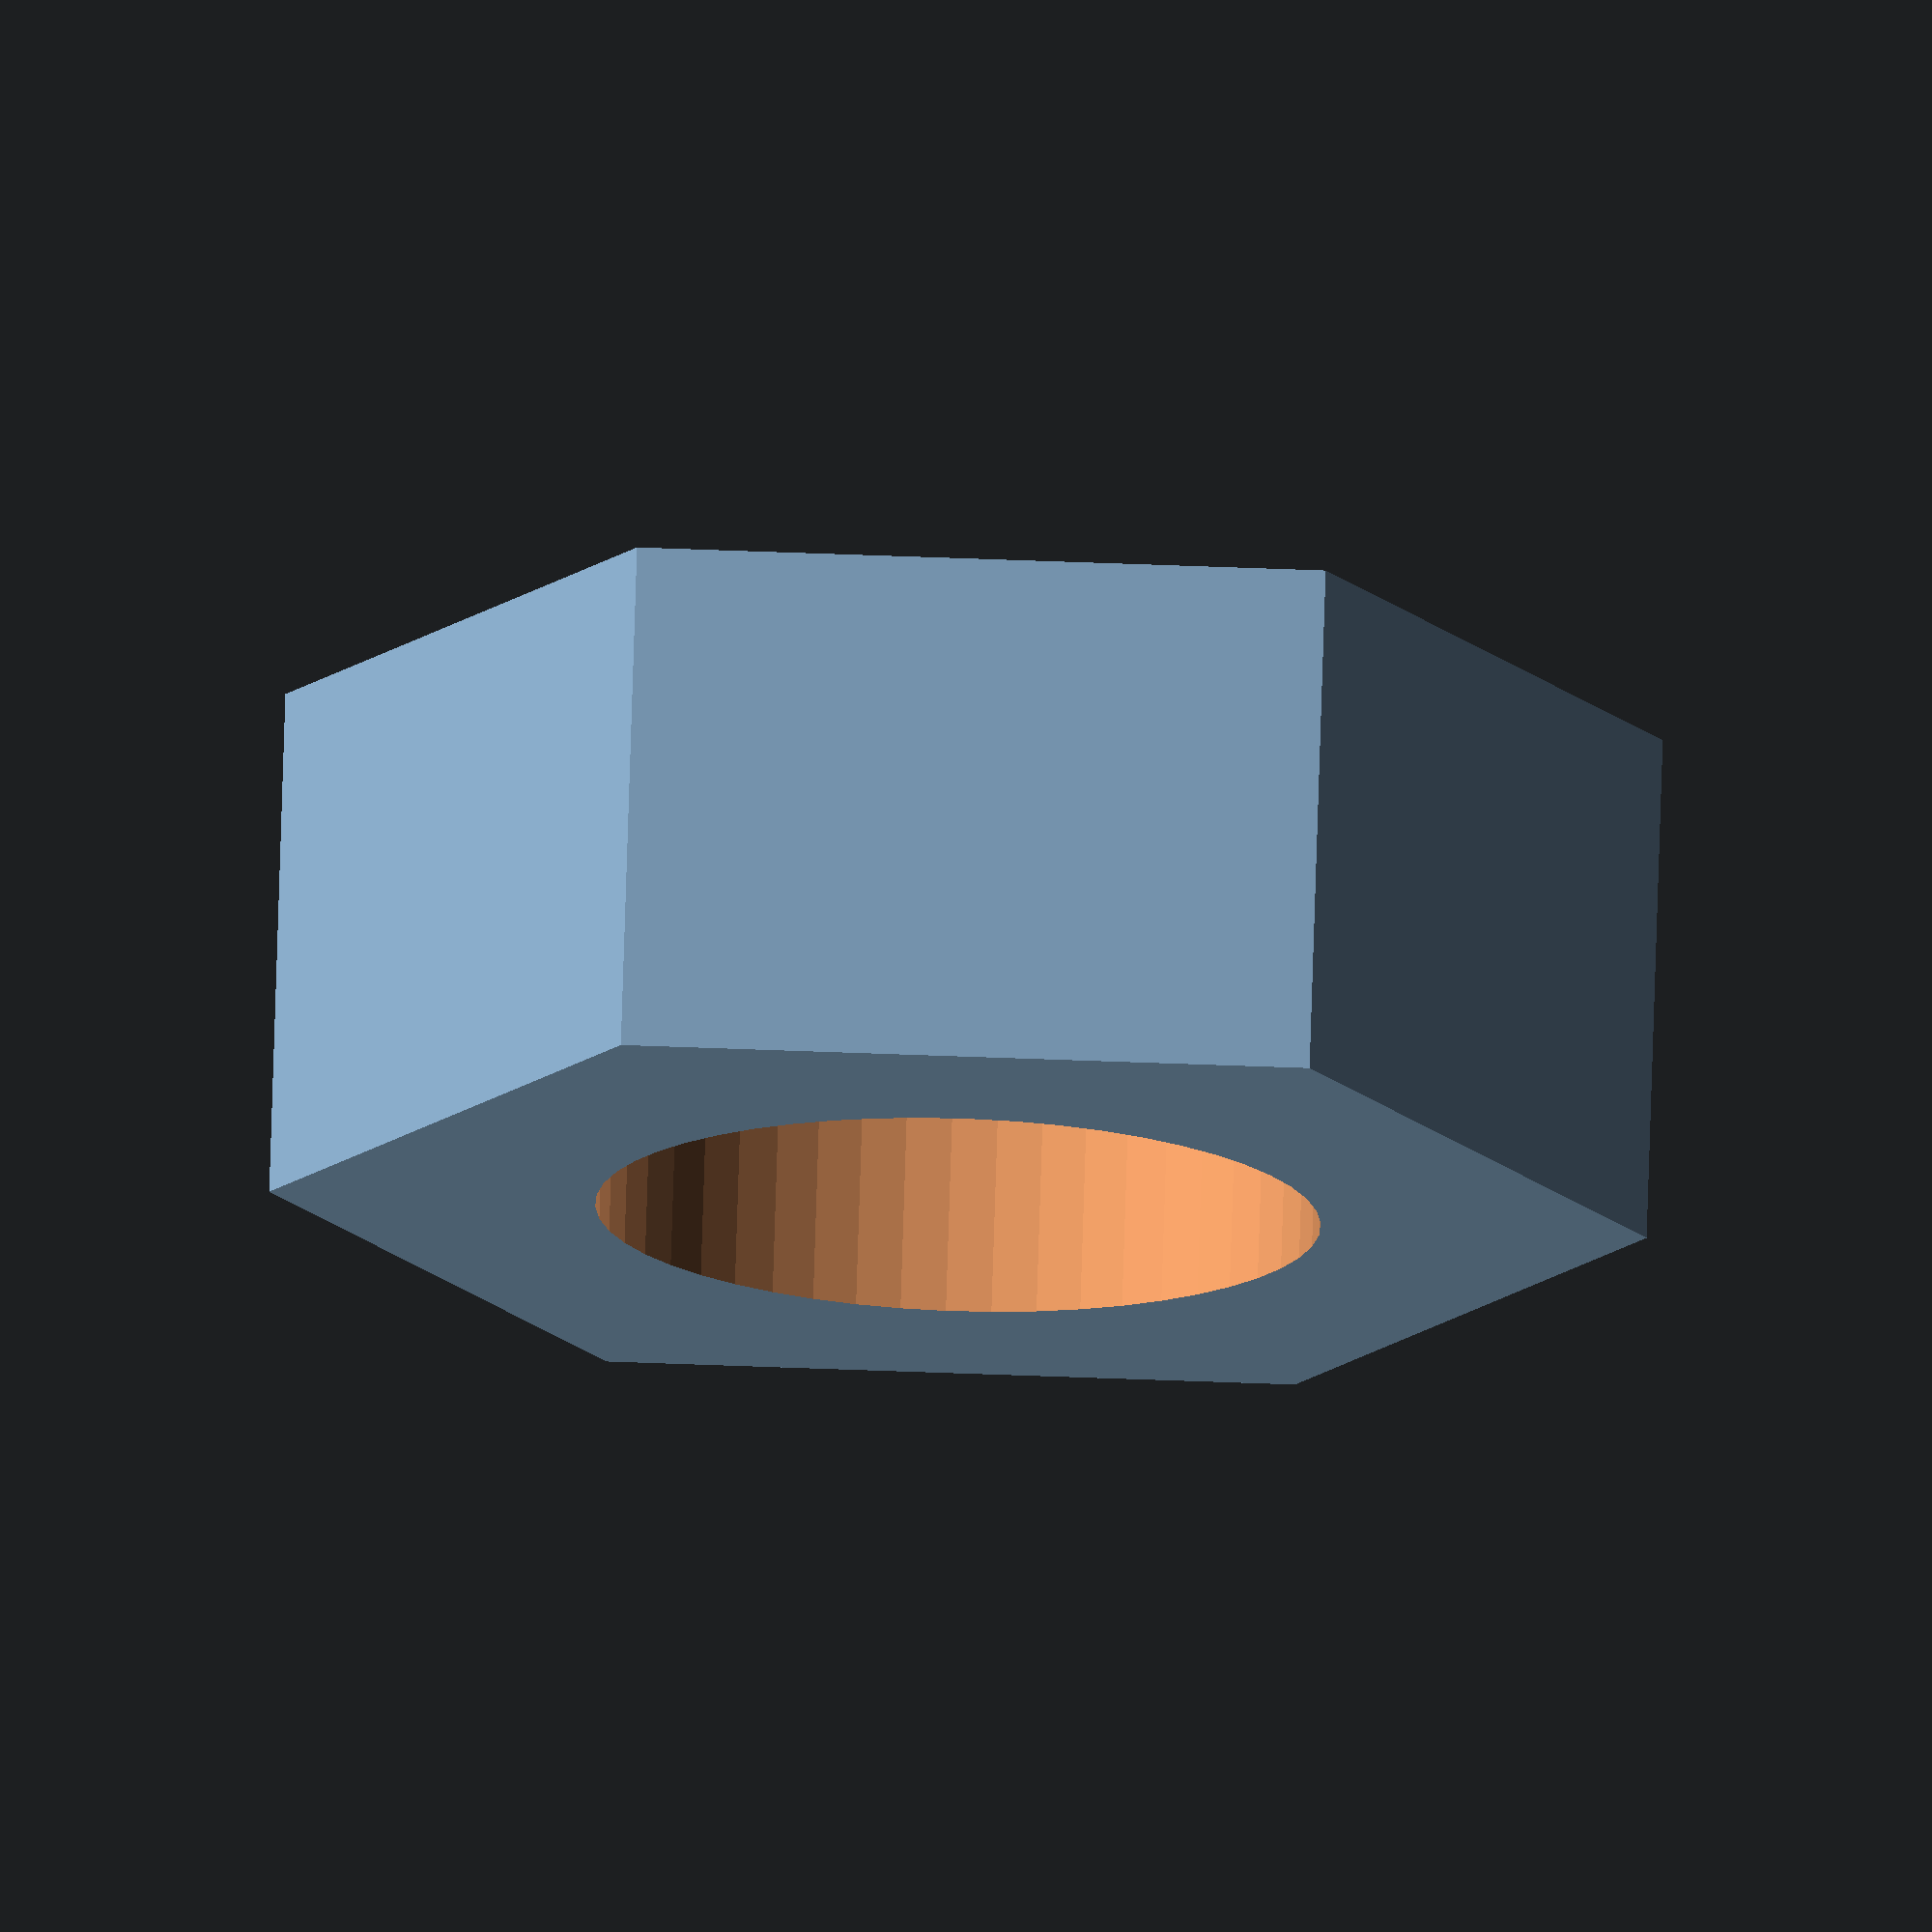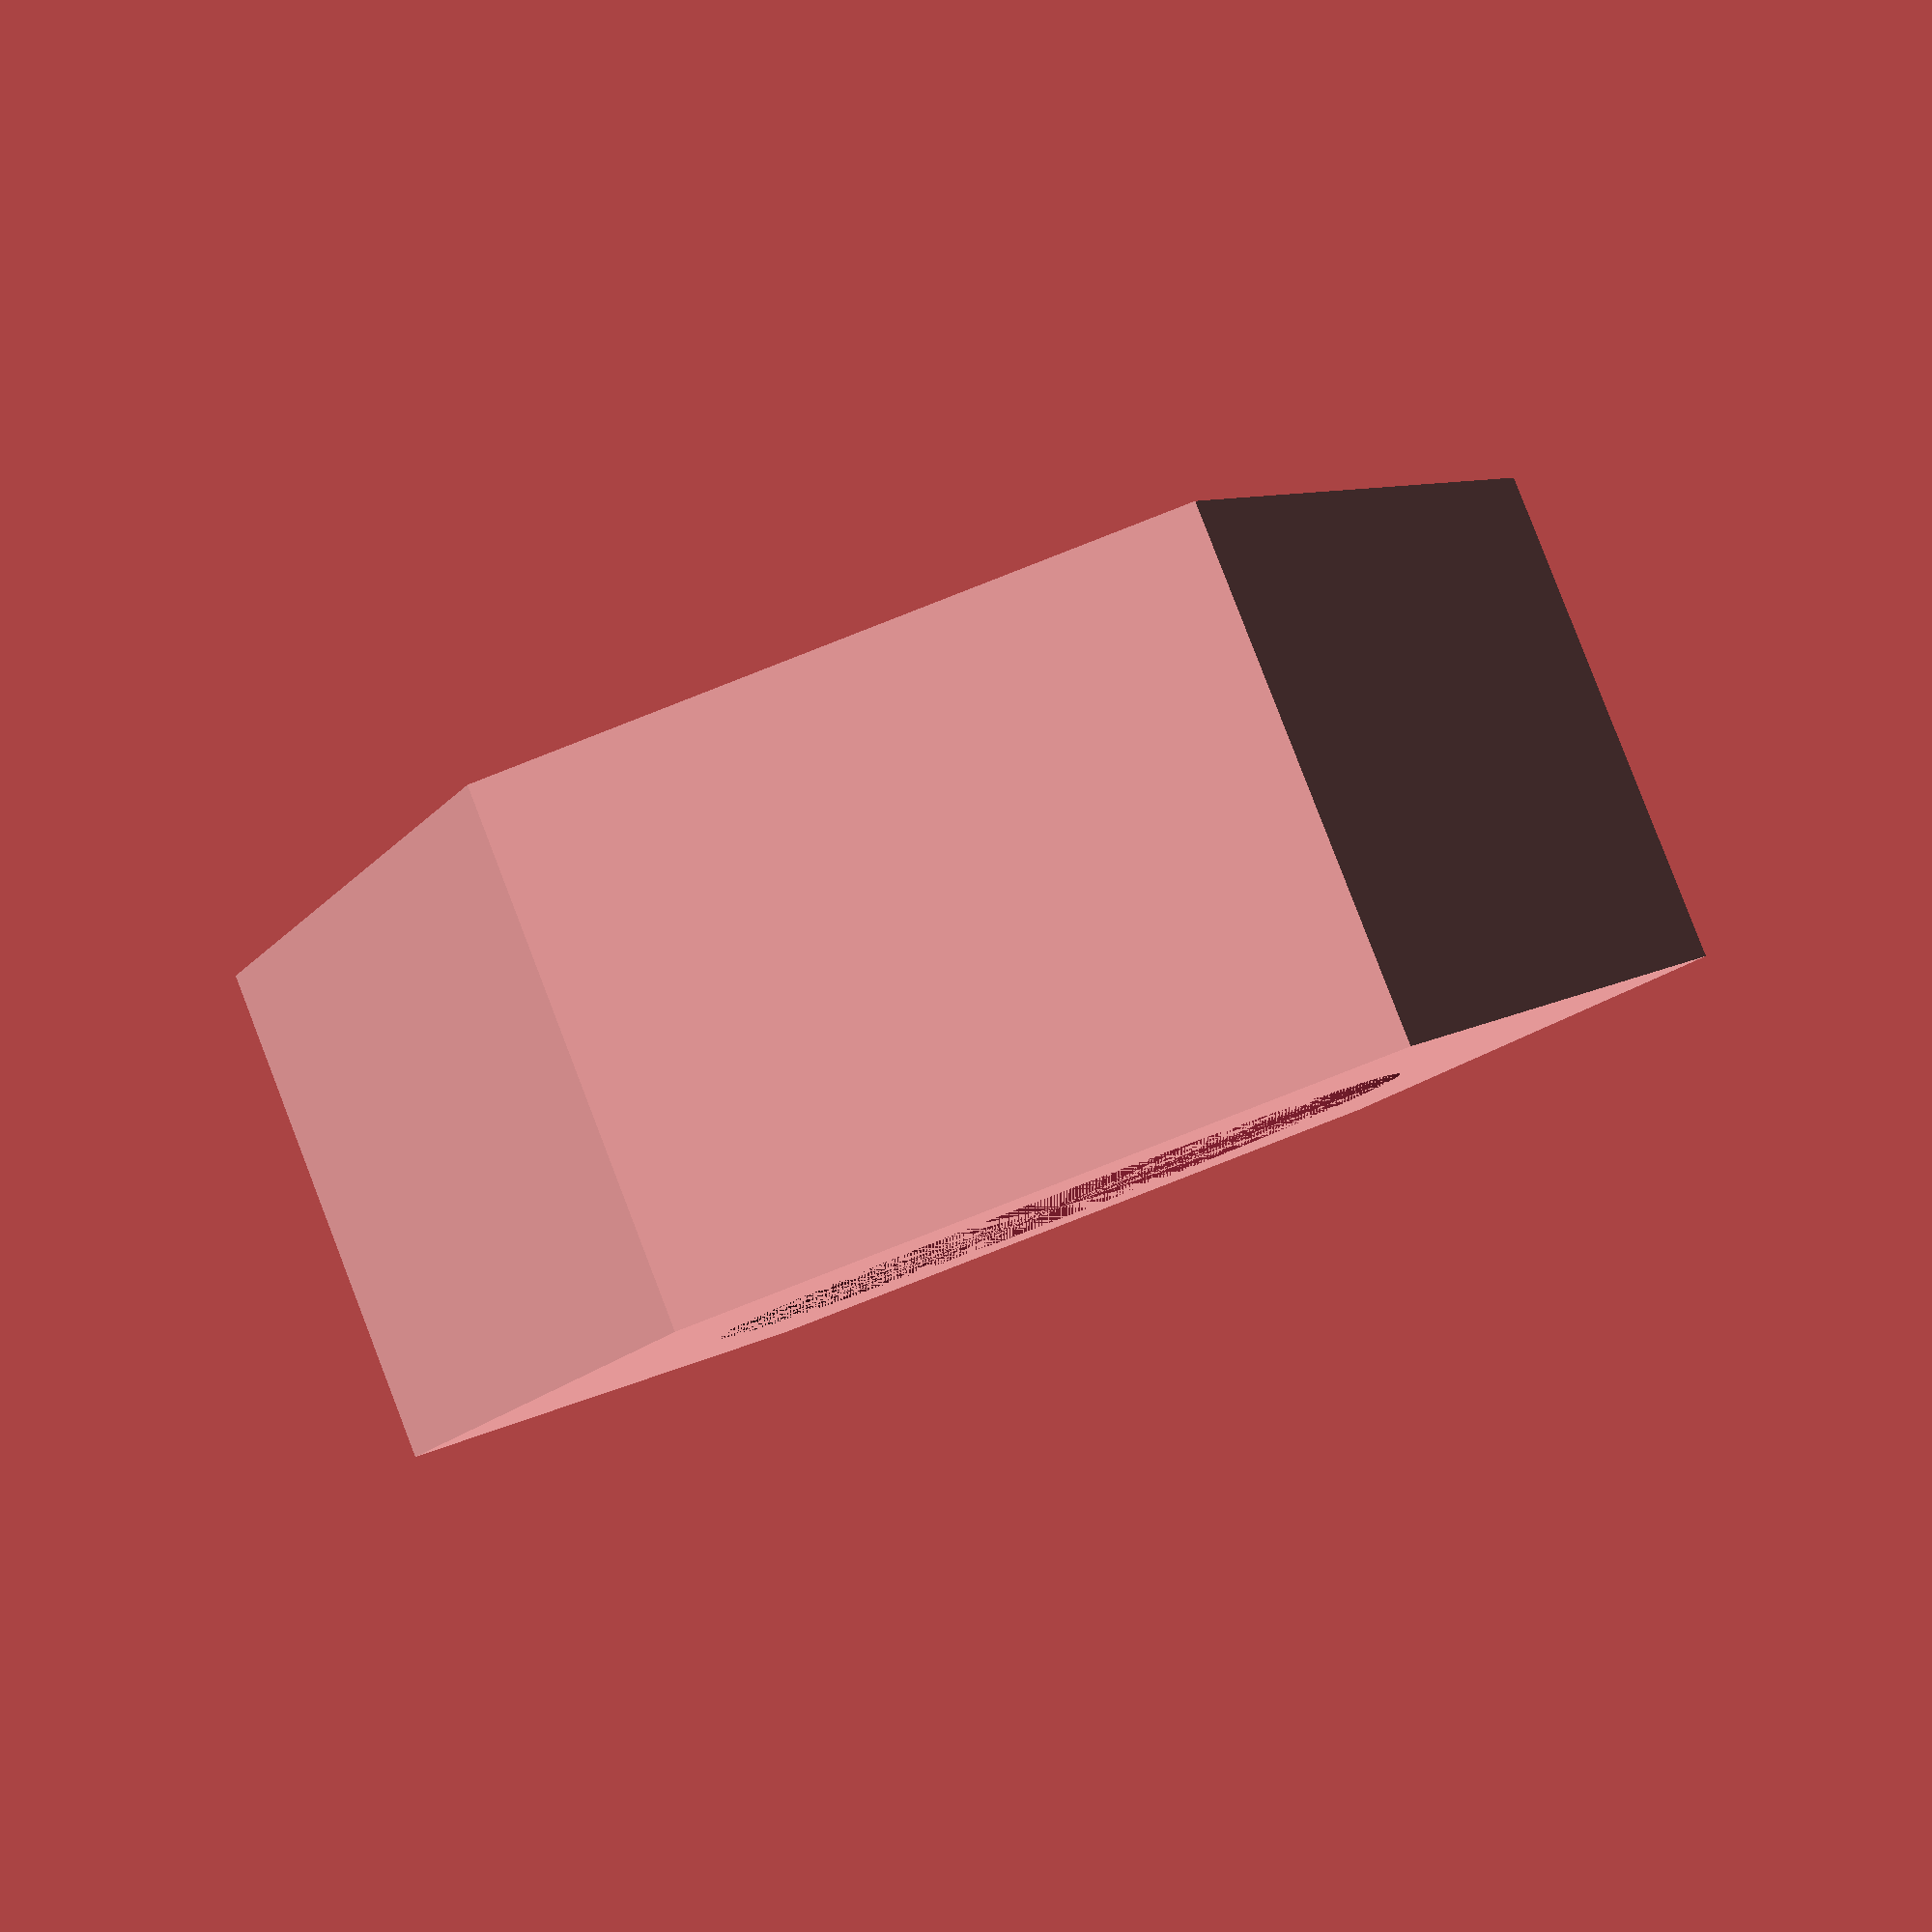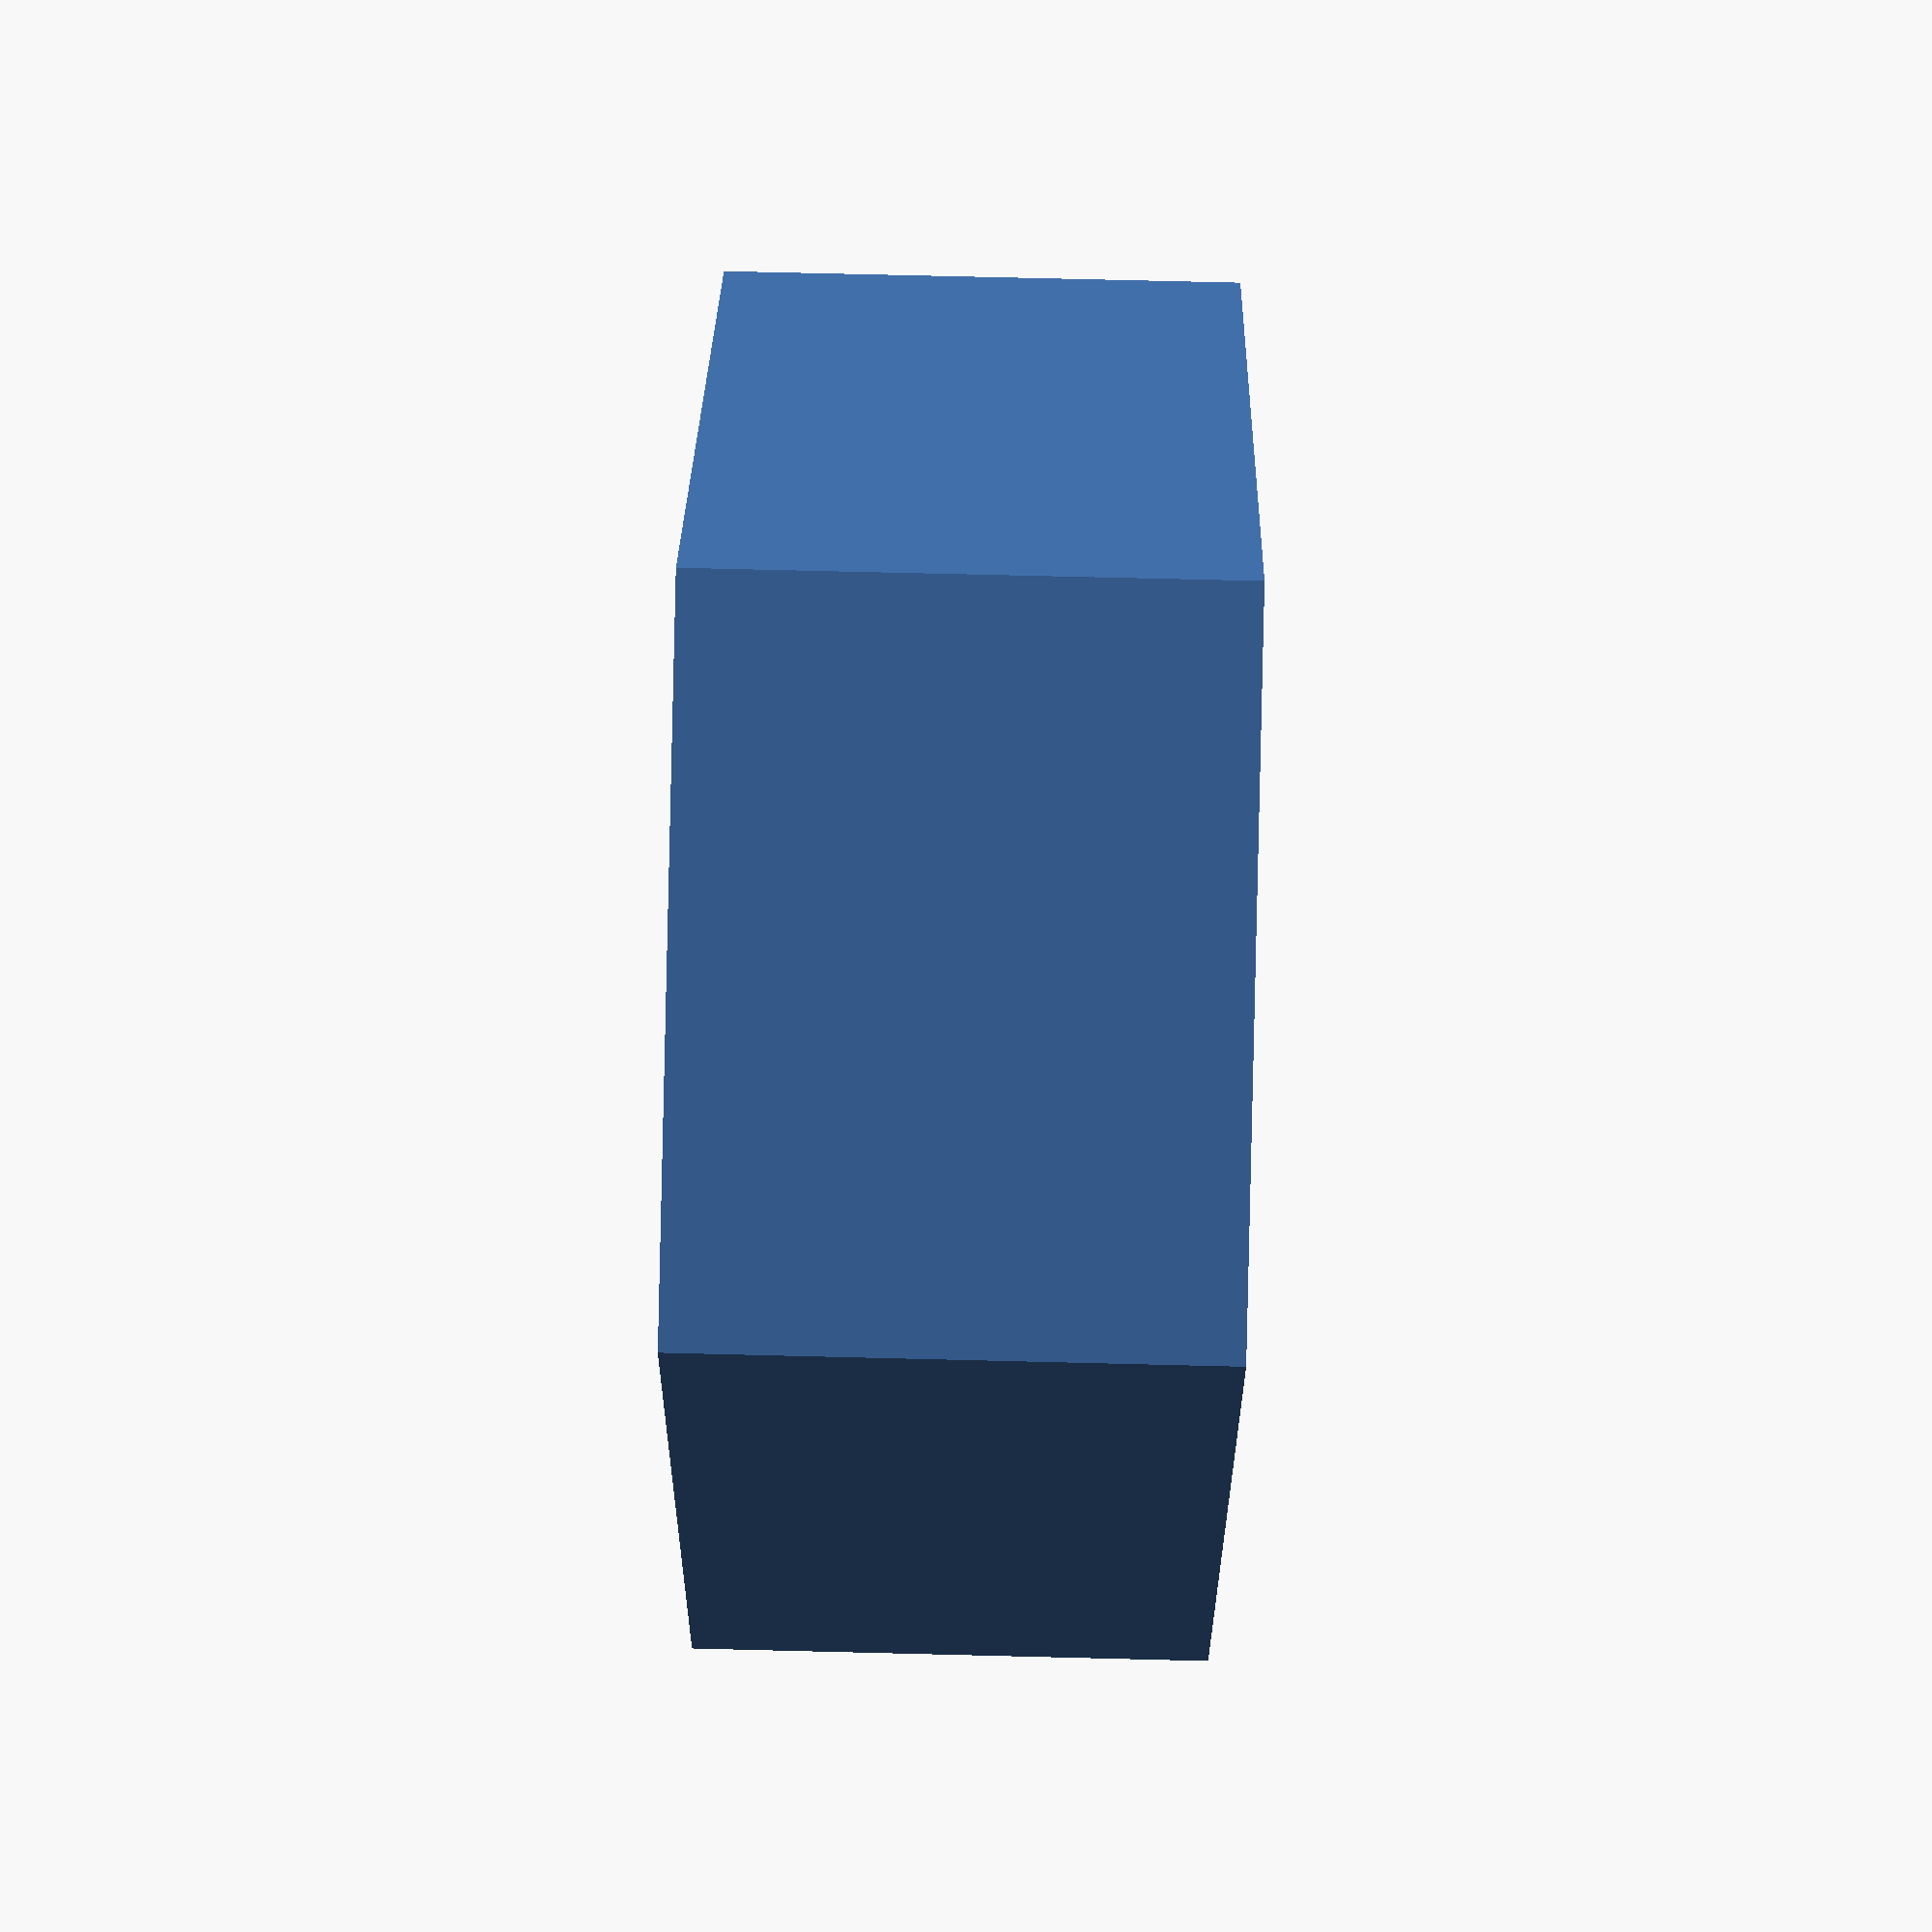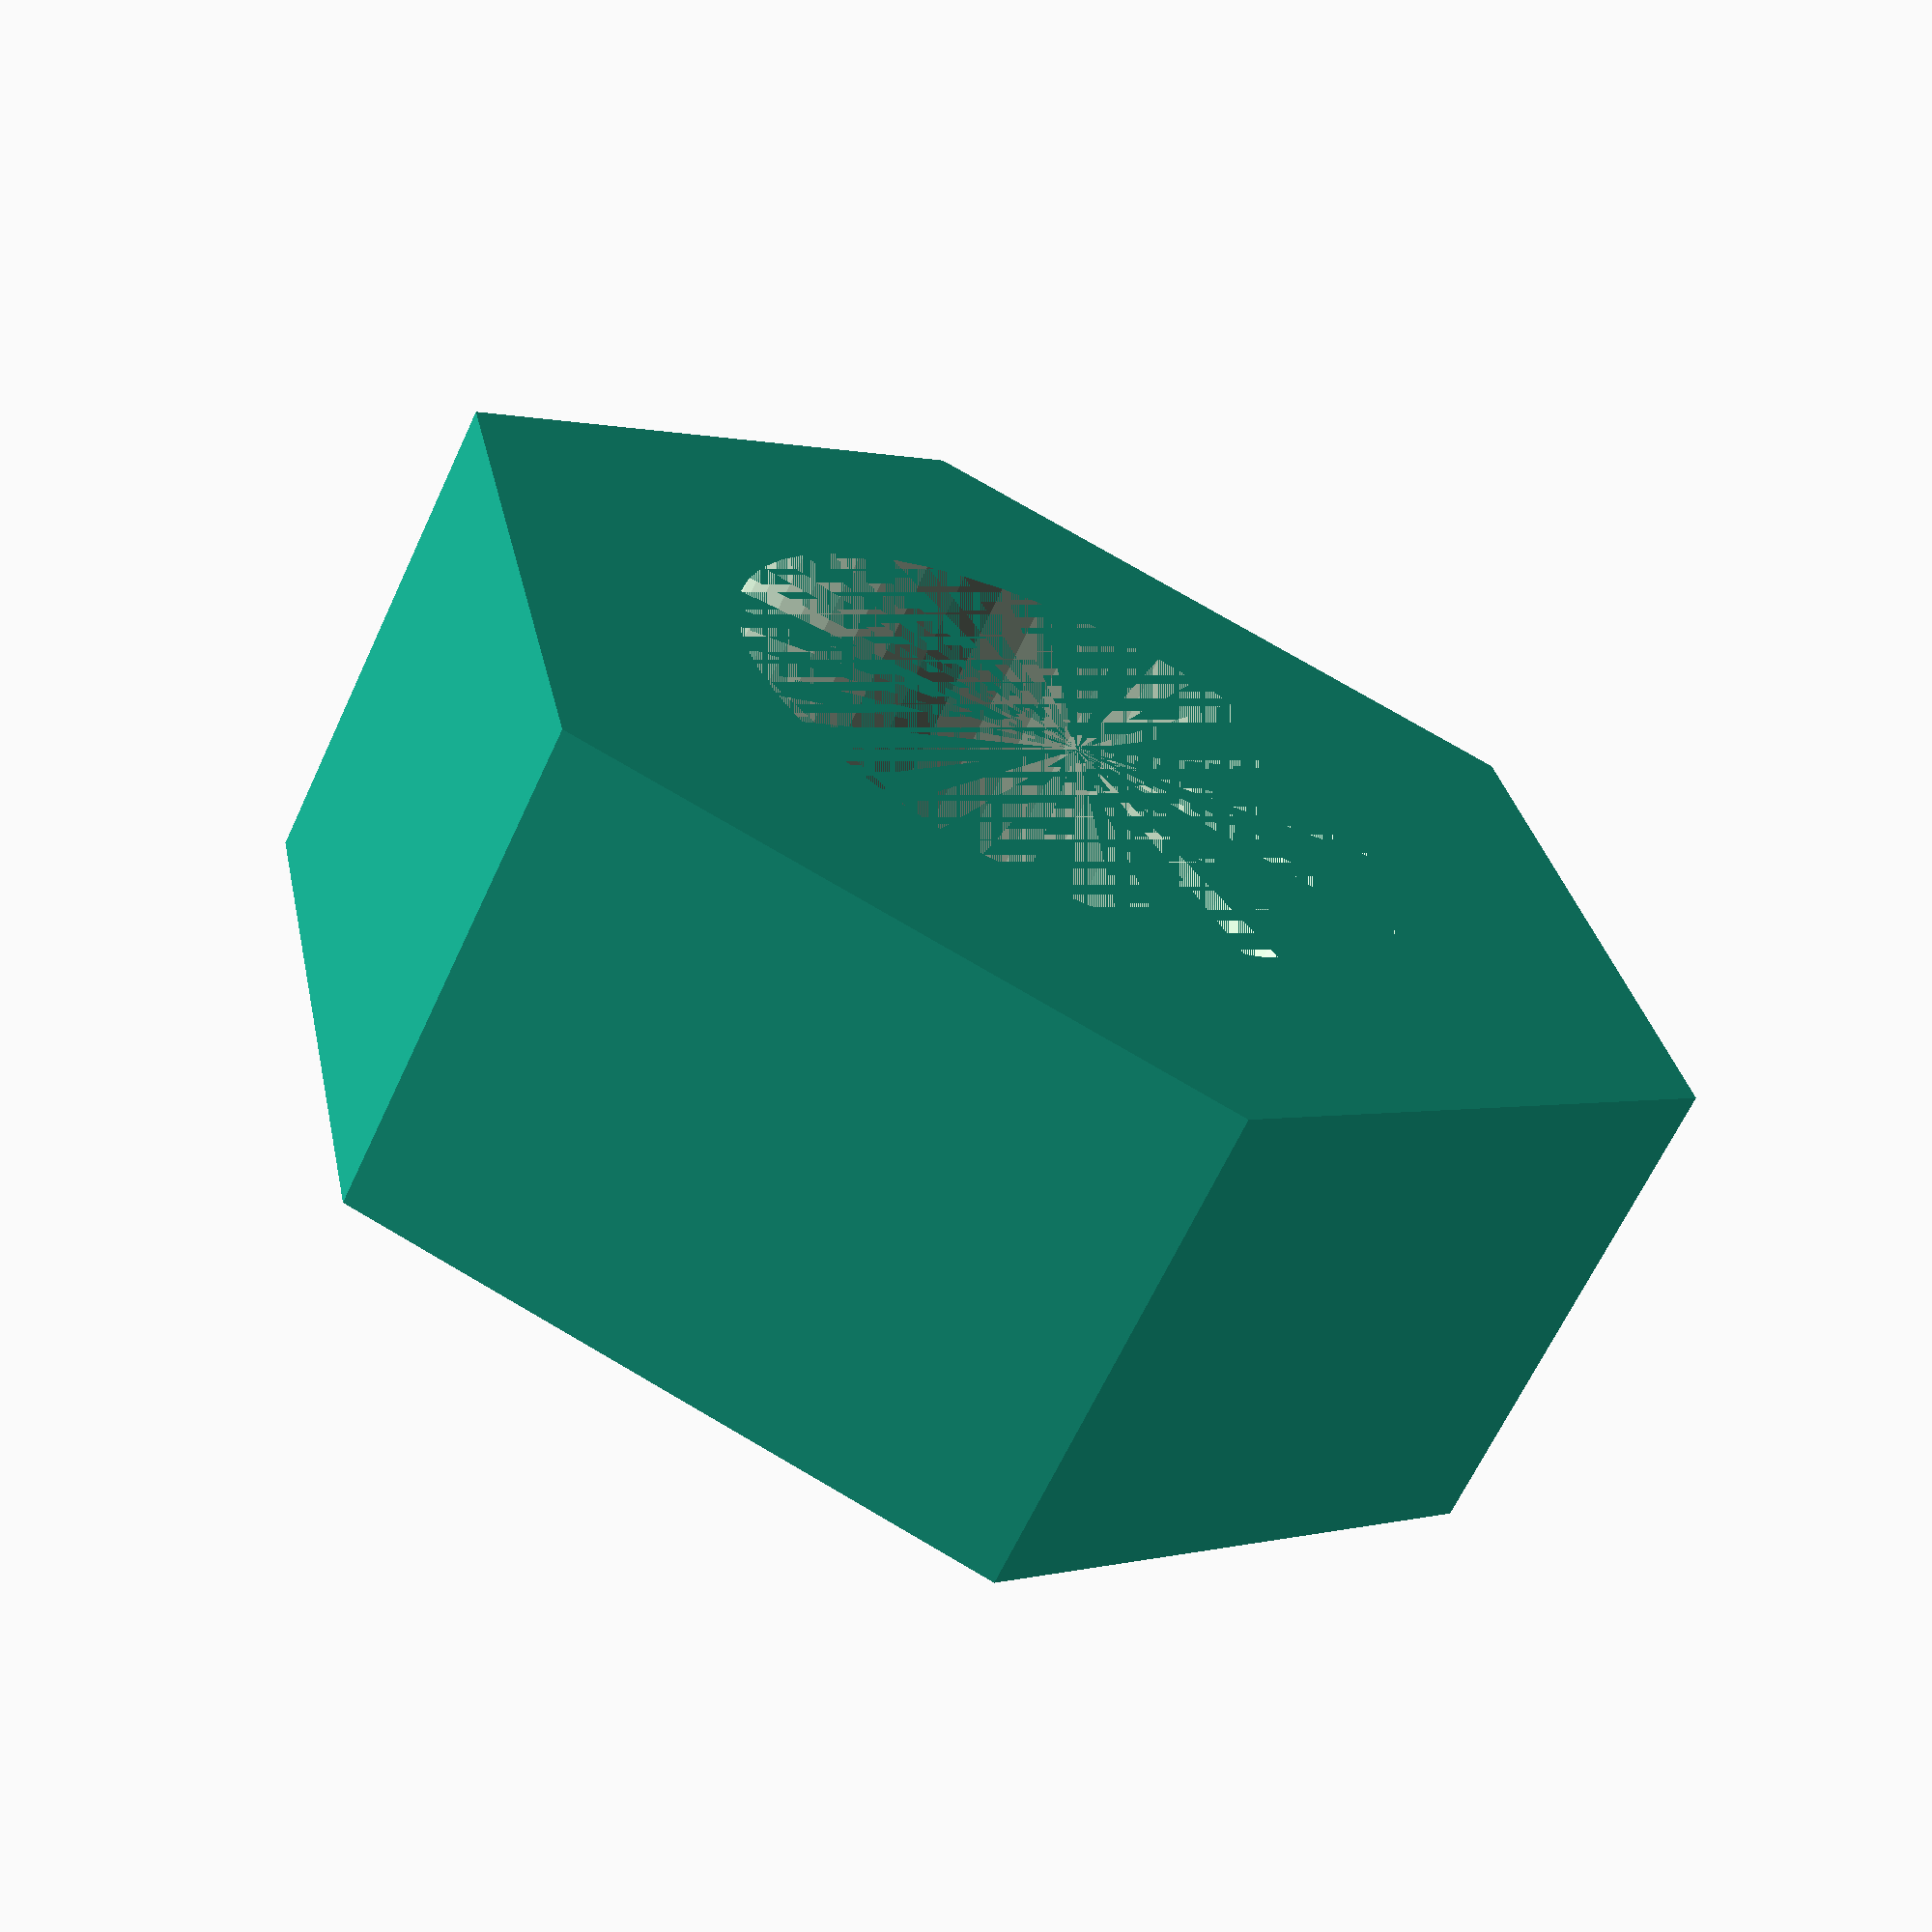
<openscad>
$fn = 50;


difference() {
	union() {
		translate(v = [0, 0, 0]) {
			rotate(a = [0, 0, 0]) {
				difference() {
					union() {
						linear_extrude(height = 3.2000000000) {
							polygon(points = [[4.2698000000, 0.0000000000], [2.1349000000, 3.6977552691], [-2.1349000000, 3.6977552691], [-4.2698000000, 0.0000000000], [-2.1349000000, -3.6977552691], [2.1349000000, -3.6977552691]]);
						}
					}
					union();
				}
			}
		}
	}
	union() {
		cylinder(h = 100, r = 2.2500000000);
	}
}
</openscad>
<views>
elev=285.4 azim=300.7 roll=1.8 proj=o view=wireframe
elev=275.3 azim=182.7 roll=158.9 proj=p view=solid
elev=107.5 azim=282.4 roll=268.6 proj=p view=solid
elev=244.7 azim=102.4 roll=24.9 proj=p view=solid
</views>
